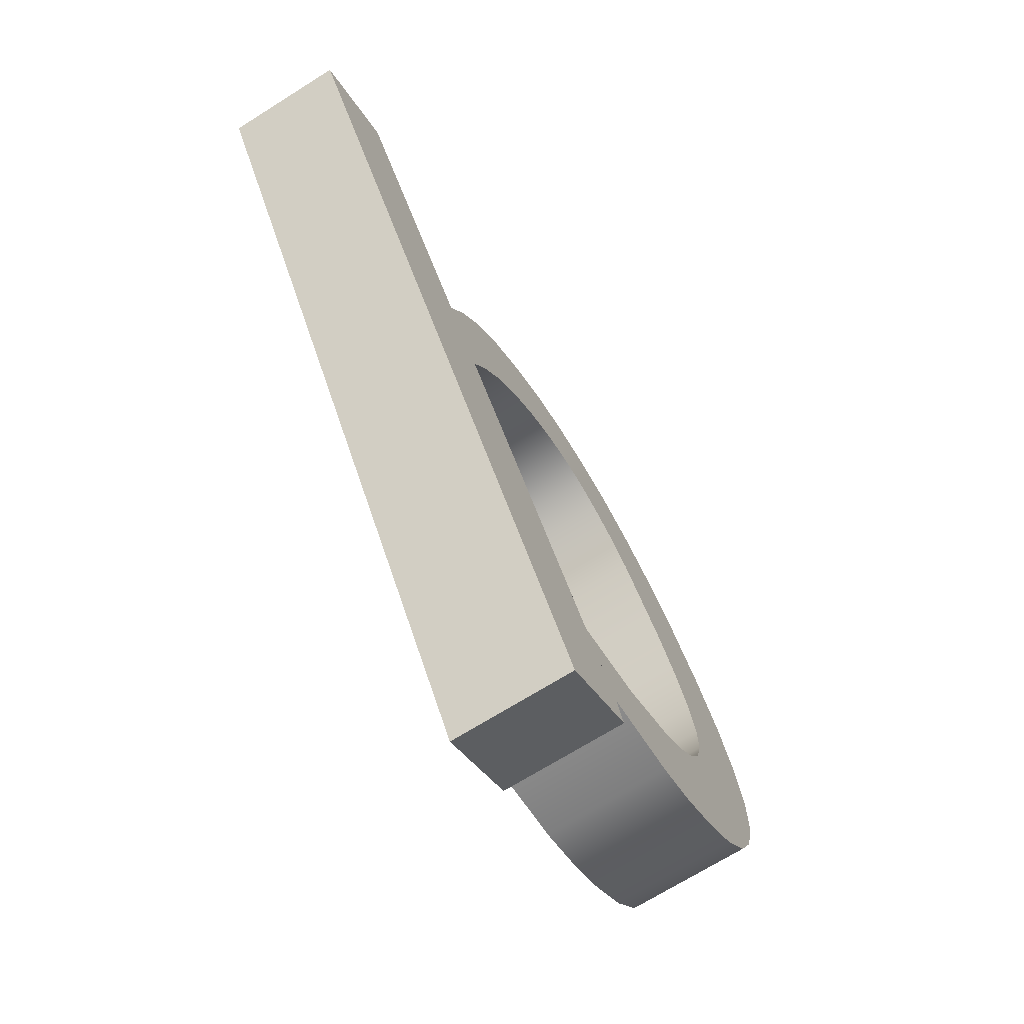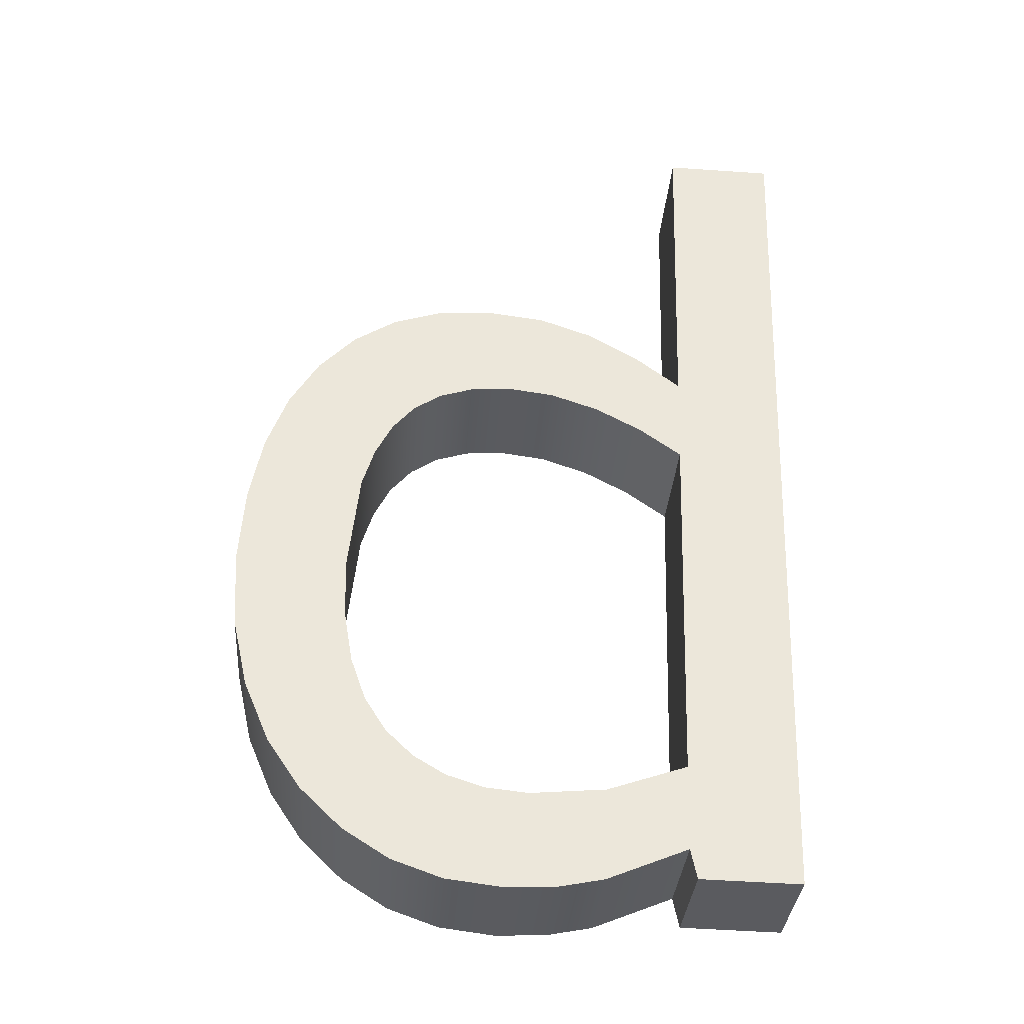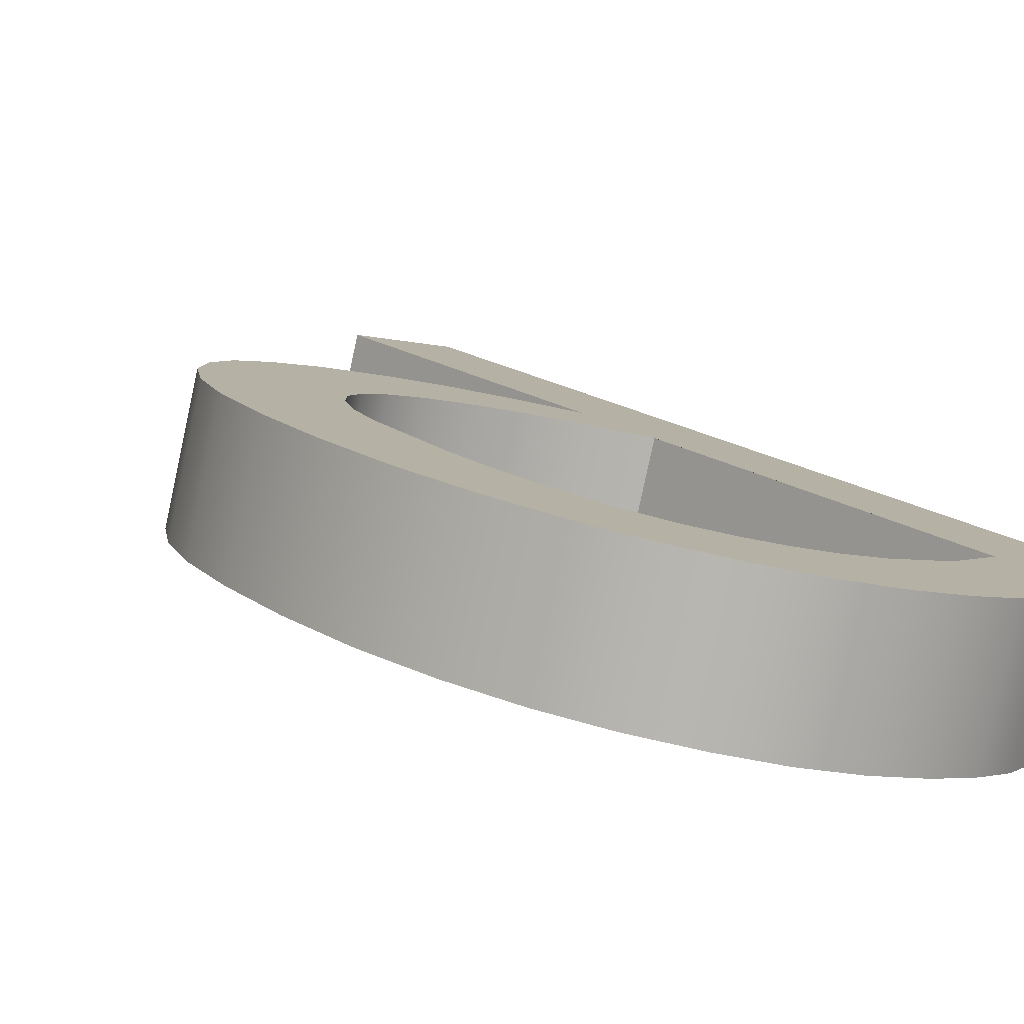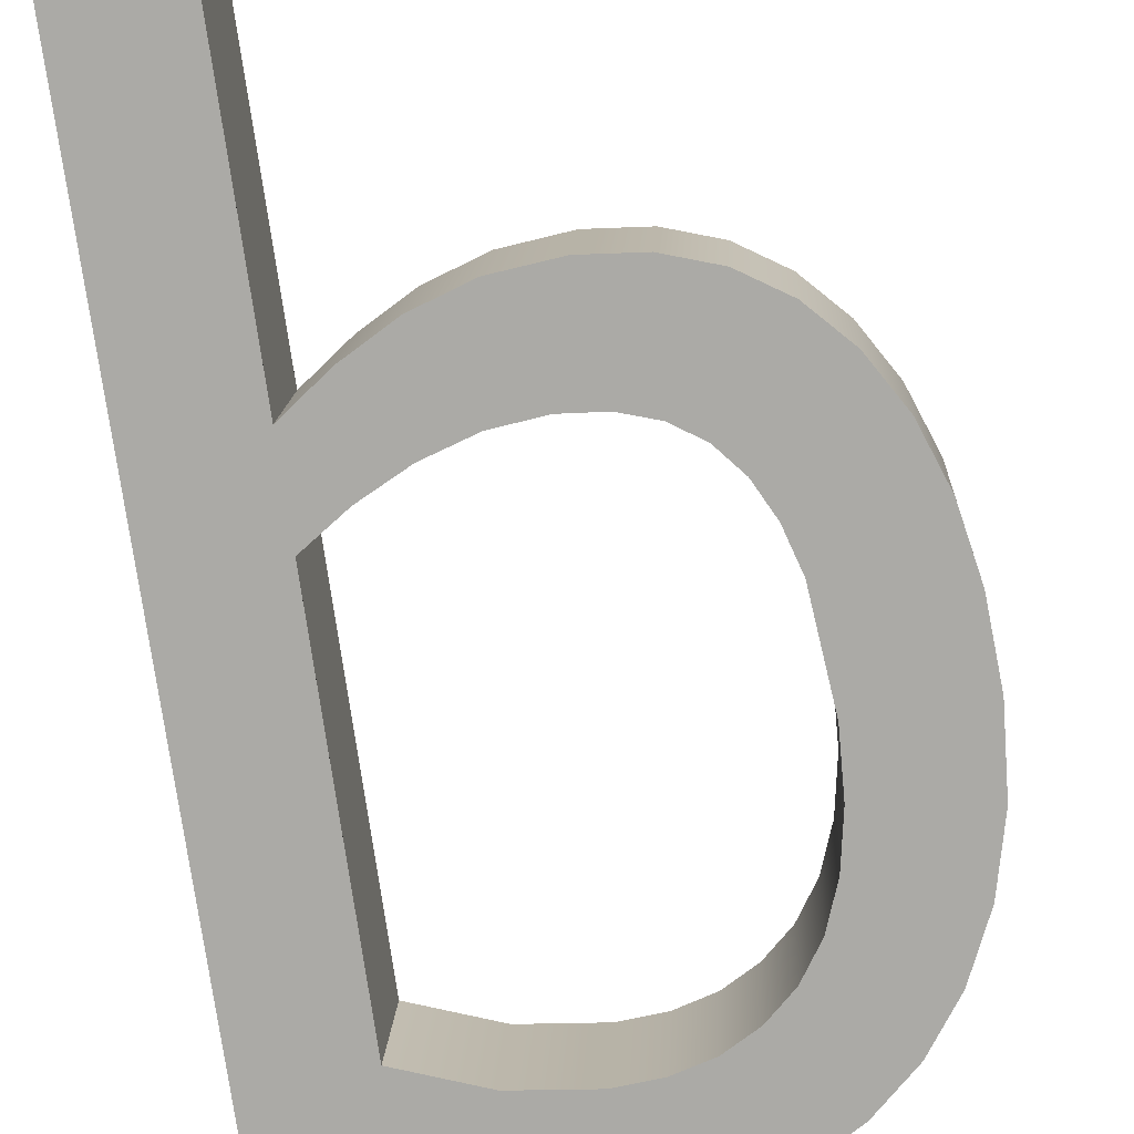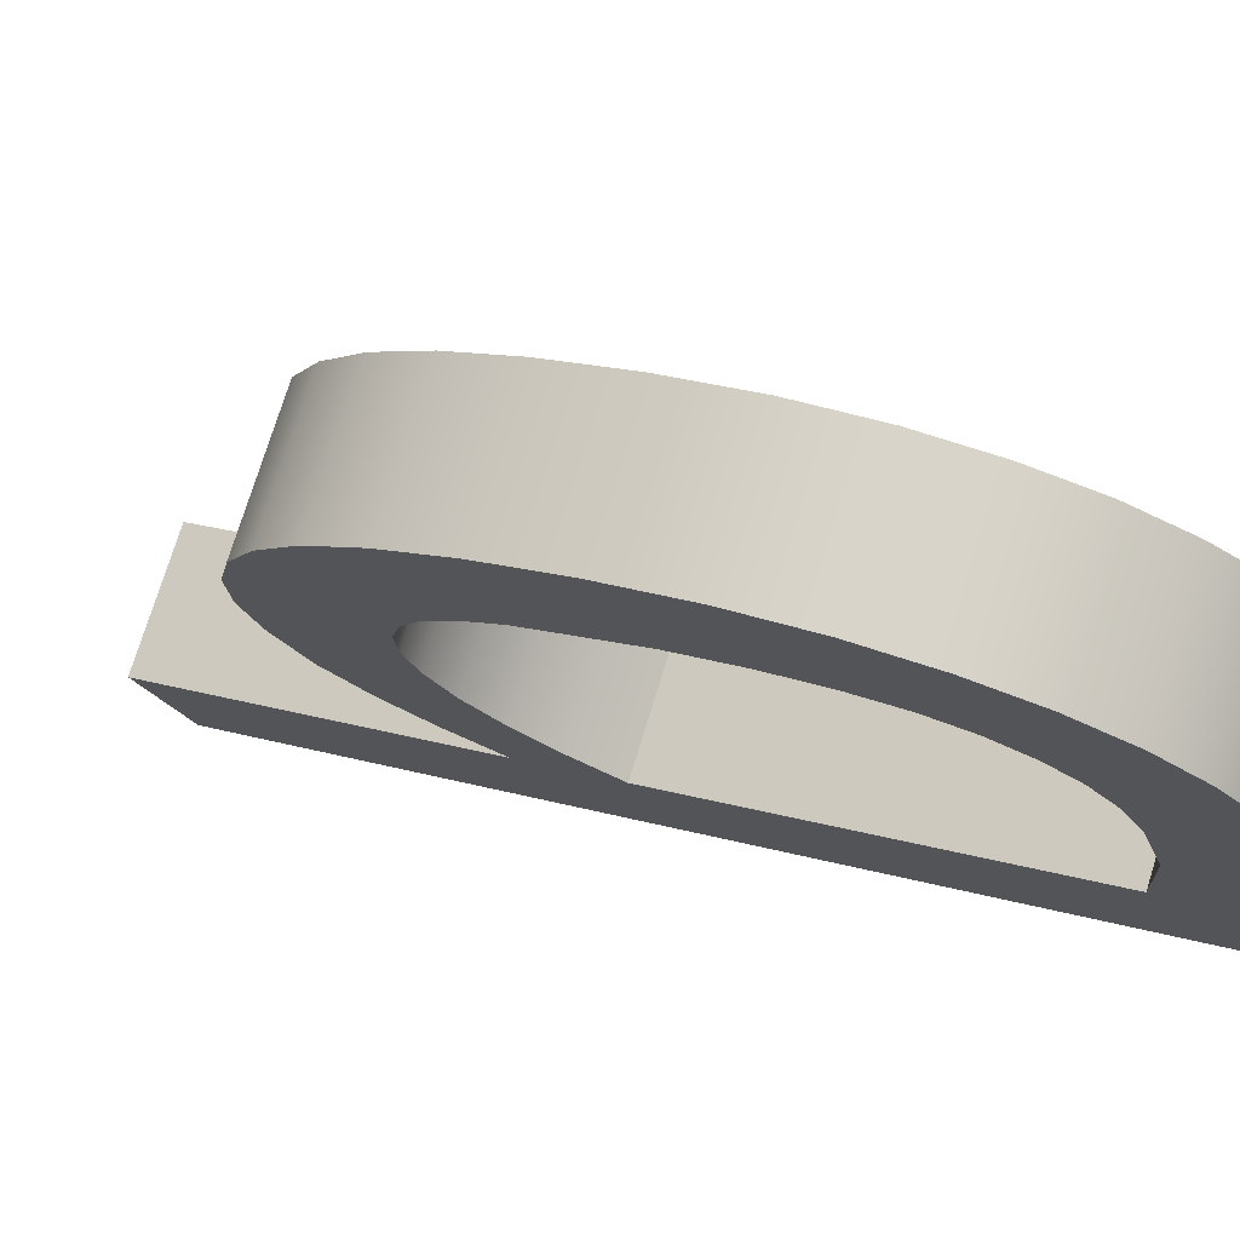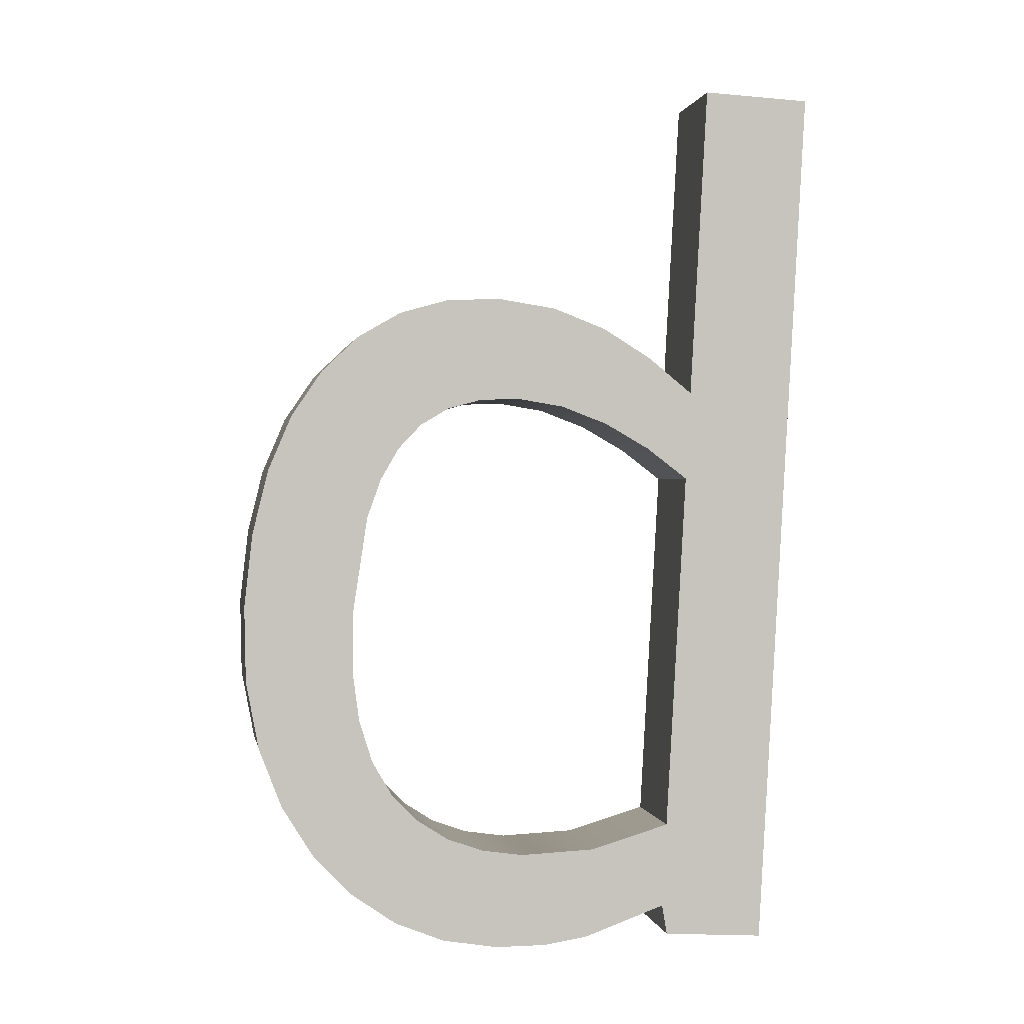
<metadata>
{"format":"obj","ext":"obj","renderer":"f3d","projection":"perspective","resolution":1024,"background":"white","views":[{"elev":-34.7,"azim":116.3,"up":"+Y"},{"elev":-51.5,"azim":-4.3,"up":"+Y"},{"elev":-5.5,"azim":-41.3,"up":"+Z"},{"elev":-57.8,"azim":-171.3,"up":"+Z"},{"elev":-21.9,"azim":-68.5,"up":"+Z"},{"elev":-18.2,"azim":-10.0,"up":"+Y"}]}
</metadata>
<code>
o mesh30/mesh30-geometry#mesh30-geometry
v 0.01364 -0.2128 -0.2038
v 0.01394 -0.2136 -0.204
v 0.01394 -0.213 -0.2038
v 0.01367 -0.2134 -0.204
v 0.01394 -0.2164 -0.205
v 0.01394 -0.2128 -0.2046
v 0.01337 -0.2133 -0.2039
v 0.01367 -0.2132 -0.2047
v 0.01394 -0.2111 -0.2032
v 0.01394 -0.2158 -0.2048
v 0.01364 -0.2126 -0.2045
v 0.01332 -0.2127 -0.2037
v 0.01394 -0.2134 -0.2048
v 0.01399 -0.2166 -0.205
v 0.01394 -0.2156 -0.2055
v 0.01343 -0.216 -0.2048
v 0.01394 -0.2108 -0.2039
v 0.01306 -0.2132 -0.2039
v 0.01337 -0.213 -0.2047
v 0.01464 -0.2166 -0.205
v 0.01399 -0.2163 -0.2058
v 0.01342 -0.2166 -0.205
v 0.01332 -0.2124 -0.2045
v 0.01464 -0.2108 -0.2039
v 0.01297 -0.2126 -0.2037
v 0.01306 -0.2129 -0.2046
v 0.01464 -0.2111 -0.2032
v 0.01394 -0.2161 -0.2057
v 0.01343 -0.2158 -0.2056
v 0.01295 -0.2161 -0.2049
v 0.01342 -0.2163 -0.2058
v 0.01275 -0.2132 -0.2039
v 0.01464 -0.2163 -0.2058
v 0.01295 -0.2158 -0.2056
v 0.01314 -0.2166 -0.2051
v 0.01314 -0.2164 -0.2058
v 0.01297 -0.2123 -0.2044
v 0.01258 -0.2125 -0.2037
v 0.01275 -0.2129 -0.2046
v 0.01268 -0.216 -0.2049
v 0.01281 -0.2167 -0.2051
v 0.0125 -0.2132 -0.2039
v 0.0125 -0.2129 -0.2046
v 0.01268 -0.2158 -0.2056
v 0.01281 -0.2164 -0.2058
v 0.01258 -0.2123 -0.2044
v 0.01223 -0.2126 -0.2037
v 0.01244 -0.216 -0.2048
v 0.01245 -0.2166 -0.205
v 0.01245 -0.2164 -0.2058
v 0.01223 -0.2123 -0.2044
v 0.01228 -0.2132 -0.2039
v 0.01228 -0.213 -0.2047
v 0.01244 -0.2157 -0.2056
v 0.01193 -0.2124 -0.2045
v 0.0121 -0.2134 -0.2039
v 0.01223 -0.2156 -0.2055
v 0.01212 -0.2165 -0.205
v 0.01212 -0.2163 -0.2058
v 0.01193 -0.2127 -0.2037
v 0.0121 -0.2131 -0.2047
v 0.01223 -0.2159 -0.2048
v 0.01166 -0.2128 -0.2038
v 0.01196 -0.2133 -0.2048
v 0.01196 -0.2135 -0.204
v 0.01205 -0.2157 -0.2047
v 0.01205 -0.2155 -0.2055
v 0.01182 -0.2164 -0.205
v 0.01166 -0.2126 -0.2045
v 0.01186 -0.2137 -0.2041
v 0.01186 -0.2135 -0.2048
v 0.01182 -0.2161 -0.2057
v 0.01142 -0.2128 -0.2046
v 0.01178 -0.214 -0.2042
v 0.0119 -0.2155 -0.2047
v 0.0119 -0.2153 -0.2054
v 0.01154 -0.2159 -0.2056
v 0.01178 -0.2137 -0.2049
v 0.01142 -0.2131 -0.2038
v 0.01172 -0.2146 -0.2044
v 0.0118 -0.215 -0.2053
v 0.0118 -0.2152 -0.2046
v 0.01154 -0.2161 -0.2049
v 0.01172 -0.2143 -0.2051
v 0.01124 -0.2131 -0.2047
v 0.01132 -0.2156 -0.2055
v 0.01132 -0.2158 -0.2048
v 0.01174 -0.2147 -0.2052
v 0.01124 -0.2134 -0.2039
v 0.01174 -0.2149 -0.2045
v 0.01111 -0.2135 -0.2048
v 0.01115 -0.2152 -0.2054
v 0.01115 -0.2155 -0.2047
v 0.01111 -0.2137 -0.2041
v 0.01103 -0.2139 -0.2049
v 0.01104 -0.2148 -0.2053
v 0.01104 -0.215 -0.2045
v 0.01103 -0.2141 -0.2042
v 0.011 -0.2143 -0.2051
v 0.011 -0.2146 -0.2044
f 1 2 3
f 2 1 4
f 3 2 1
f 4 1 2
f 5 3 2
f 2 3 5
f 6 1 3
f 3 1 6
f 4 1 7
f 7 1 4
f 8 2 4
f 4 2 8
f 5 9 3
f 3 9 5
f 5 2 10
f 10 2 5
f 1 6 11
f 11 6 1
f 9 6 3
f 3 6 9
f 7 1 12
f 12 1 7
f 7 8 4
f 4 8 7
f 2 8 13
f 13 8 2
f 14 9 5
f 5 9 14
f 2 15 10
f 10 15 2
f 5 10 16
f 16 10 5
f 6 8 11
f 11 8 6
f 11 12 1
f 1 12 11
f 6 9 17
f 17 9 6
f 7 12 18
f 18 12 7
f 8 7 19
f 19 7 8
f 8 6 13
f 13 6 8
f 15 2 13
f 13 2 15
f 20 9 14
f 14 9 20
f 5 21 14
f 14 21 5
f 15 16 10
f 10 16 15
f 5 16 22
f 22 16 5
f 11 8 19
f 19 8 11
f 12 11 23
f 23 11 12
f 9 24 17
f 17 24 9
f 17 13 6
f 6 13 17
f 18 12 25
f 25 12 18
f 26 7 18
f 18 7 26
f 7 26 19
f 19 26 7
f 17 15 13
f 13 15 17
f 9 20 27
f 27 20 9
f 21 20 14
f 14 20 21
f 21 5 28
f 28 5 21
f 16 15 29
f 29 15 16
f 22 16 30
f 30 16 22
f 31 5 22
f 22 5 31
f 11 19 23
f 23 19 11
f 23 25 12
f 12 25 23
f 24 9 27
f 27 9 24
f 24 21 17
f 17 21 24
f 18 25 32
f 32 25 18
f 32 26 18
f 18 26 32
f 23 19 26
f 26 19 23
f 17 28 15
f 15 28 17
f 33 27 20
f 20 27 33
f 20 21 33
f 33 21 20
f 5 31 28
f 28 31 5
f 17 21 28
f 28 21 17
f 15 31 29
f 29 31 15
f 34 16 29
f 29 16 34
f 16 34 30
f 30 34 16
f 22 30 35
f 35 30 22
f 22 36 31
f 31 36 22
f 25 23 37
f 37 23 25
f 27 33 24
f 24 33 27
f 21 24 33
f 33 24 21
f 32 25 38
f 38 25 32
f 26 32 39
f 39 32 26
f 23 26 37
f 37 26 23
f 31 15 28
f 28 15 31
f 29 31 34
f 34 31 29
f 34 40 30
f 30 40 34
f 35 30 41
f 41 30 35
f 36 22 35
f 35 22 36
f 34 31 36
f 36 31 34
f 37 38 25
f 25 38 37
f 32 38 42
f 42 38 32
f 32 43 39
f 39 43 32
f 37 26 39
f 39 26 37
f 40 34 44
f 44 34 40
f 41 30 40
f 40 30 41
f 45 35 41
f 41 35 45
f 35 45 36
f 36 45 35
f 34 36 45
f 45 36 34
f 38 37 46
f 46 37 38
f 42 38 47
f 47 38 42
f 43 32 42
f 42 32 43
f 46 39 43
f 43 39 46
f 37 39 46
f 46 39 37
f 34 45 44
f 44 45 34
f 44 48 40
f 40 48 44
f 41 40 49
f 49 40 41
f 41 50 45
f 45 50 41
f 51 38 46
f 46 38 51
f 38 51 47
f 47 51 38
f 42 47 52
f 52 47 42
f 42 53 43
f 43 53 42
f 46 43 51
f 51 43 46
f 44 45 50
f 50 45 44
f 48 44 54
f 54 44 48
f 49 40 48
f 48 40 49
f 50 41 49
f 49 41 50
f 55 47 51
f 51 47 55
f 52 47 56
f 56 47 52
f 53 42 52
f 52 42 53
f 51 43 53
f 53 43 51
f 44 50 54
f 54 50 44
f 57 48 54
f 54 48 57
f 49 48 58
f 58 48 49
f 49 59 50
f 50 59 49
f 47 55 60
f 60 55 47
f 51 61 55
f 55 61 51
f 56 47 60
f 60 47 56
f 61 52 56
f 56 52 61
f 52 61 53
f 53 61 52
f 51 53 61
f 61 53 51
f 54 50 59
f 59 50 54
f 48 57 62
f 62 57 48
f 54 59 57
f 57 59 54
f 58 48 62
f 62 48 58
f 59 49 58
f 58 49 59
f 55 63 60
f 60 63 55
f 55 61 64
f 64 61 55
f 56 60 65
f 65 60 56
f 56 64 61
f 61 64 56
f 57 66 62
f 62 66 57
f 57 59 67
f 67 59 57
f 58 62 66
f 66 62 58
f 68 59 58
f 58 59 68
f 63 55 69
f 69 55 63
f 70 60 63
f 63 60 70
f 55 64 71
f 71 64 55
f 65 60 70
f 70 60 65
f 64 56 65
f 65 56 64
f 66 57 67
f 67 57 66
f 67 59 72
f 72 59 67
f 58 66 68
f 68 66 58
f 59 68 72
f 72 68 59
f 55 71 69
f 69 71 55
f 73 63 69
f 69 63 73
f 70 63 74
f 74 63 70
f 65 71 64
f 64 71 65
f 71 65 70
f 70 65 71
f 67 75 66
f 66 75 67
f 67 72 76
f 76 72 67
f 68 66 75
f 75 66 68
f 68 77 72
f 72 77 68
f 69 71 78
f 78 71 69
f 63 73 79
f 79 73 63
f 69 77 73
f 73 77 69
f 74 63 80
f 80 63 74
f 78 70 74
f 74 70 78
f 70 78 71
f 71 78 70
f 75 67 76
f 76 67 75
f 76 72 81
f 81 72 76
f 68 75 82
f 82 75 68
f 77 68 83
f 83 68 77
f 81 72 77
f 77 72 81
f 69 78 84
f 84 78 69
f 85 79 73
f 73 79 85
f 83 63 79
f 79 63 83
f 84 77 69
f 69 77 84
f 73 77 86
f 86 77 73
f 83 80 63
f 63 80 83
f 80 78 74
f 74 78 80
f 76 82 75
f 75 82 76
f 82 76 81
f 81 76 82
f 68 82 83
f 83 82 68
f 87 77 83
f 83 77 87
f 81 77 88
f 88 77 81
f 78 80 84
f 84 80 78
f 79 85 89
f 89 85 79
f 73 86 85
f 85 86 73
f 83 79 87
f 87 79 83
f 88 77 84
f 84 77 88
f 77 87 86
f 86 87 77
f 83 90 80
f 80 90 83
f 81 90 82
f 82 90 81
f 83 82 90
f 90 82 83
f 90 81 88
f 88 81 90
f 80 88 84
f 84 88 80
f 91 89 85
f 85 89 91
f 87 79 89
f 89 79 87
f 85 86 92
f 92 86 85
f 93 86 87
f 87 86 93
f 88 80 90
f 90 80 88
f 89 91 94
f 94 91 89
f 85 92 91
f 91 92 85
f 87 89 93
f 93 89 87
f 86 93 92
f 92 93 86
f 95 94 91
f 91 94 95
f 93 89 94
f 94 89 93
f 91 92 96
f 96 92 91
f 97 92 93
f 93 92 97
f 94 95 98
f 98 95 94
f 91 96 95
f 95 96 91
f 93 94 97
f 97 94 93
f 92 97 96
f 96 97 92
f 99 98 95
f 95 98 99
f 97 94 98
f 98 94 97
f 95 96 99
f 99 96 95
f 100 96 97
f 97 96 100
f 98 99 100
f 100 99 98
f 97 98 100
f 100 98 97
f 96 100 99
f 99 100 96

</code>
